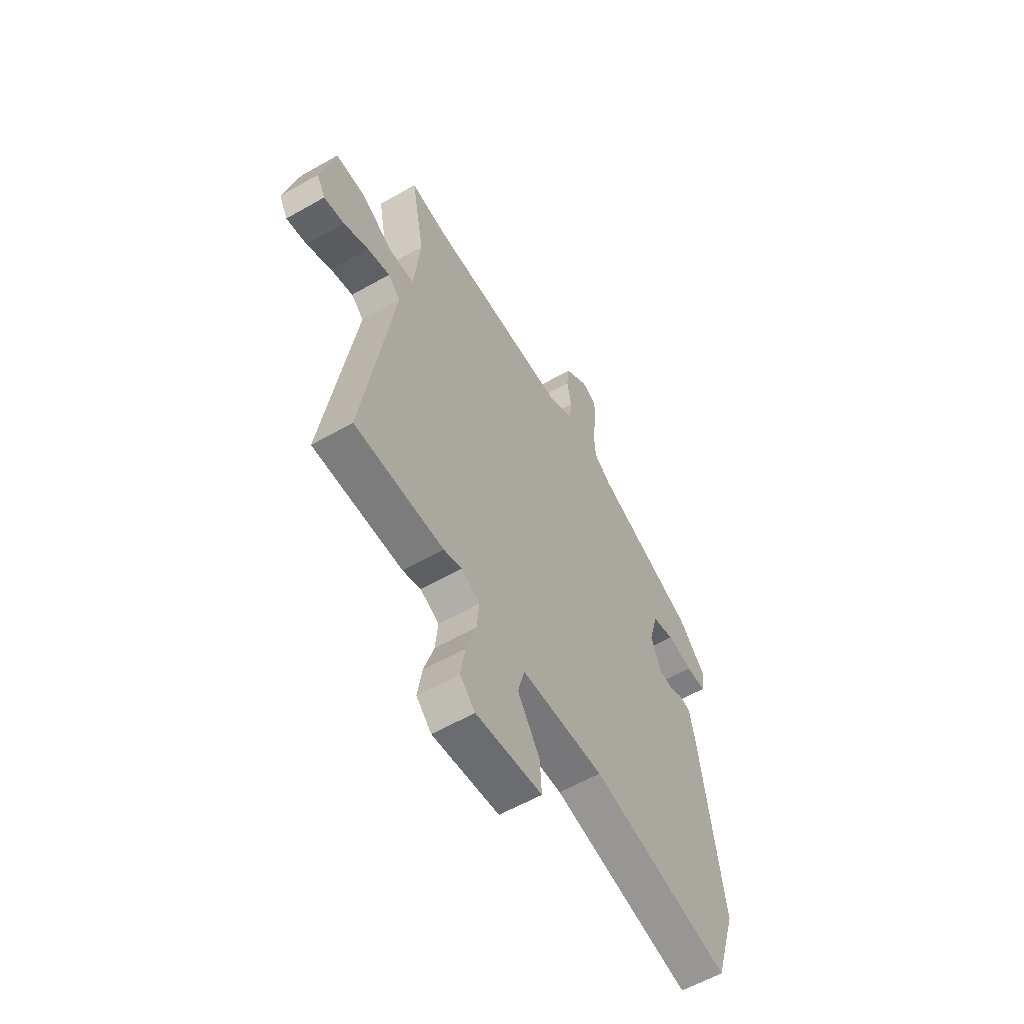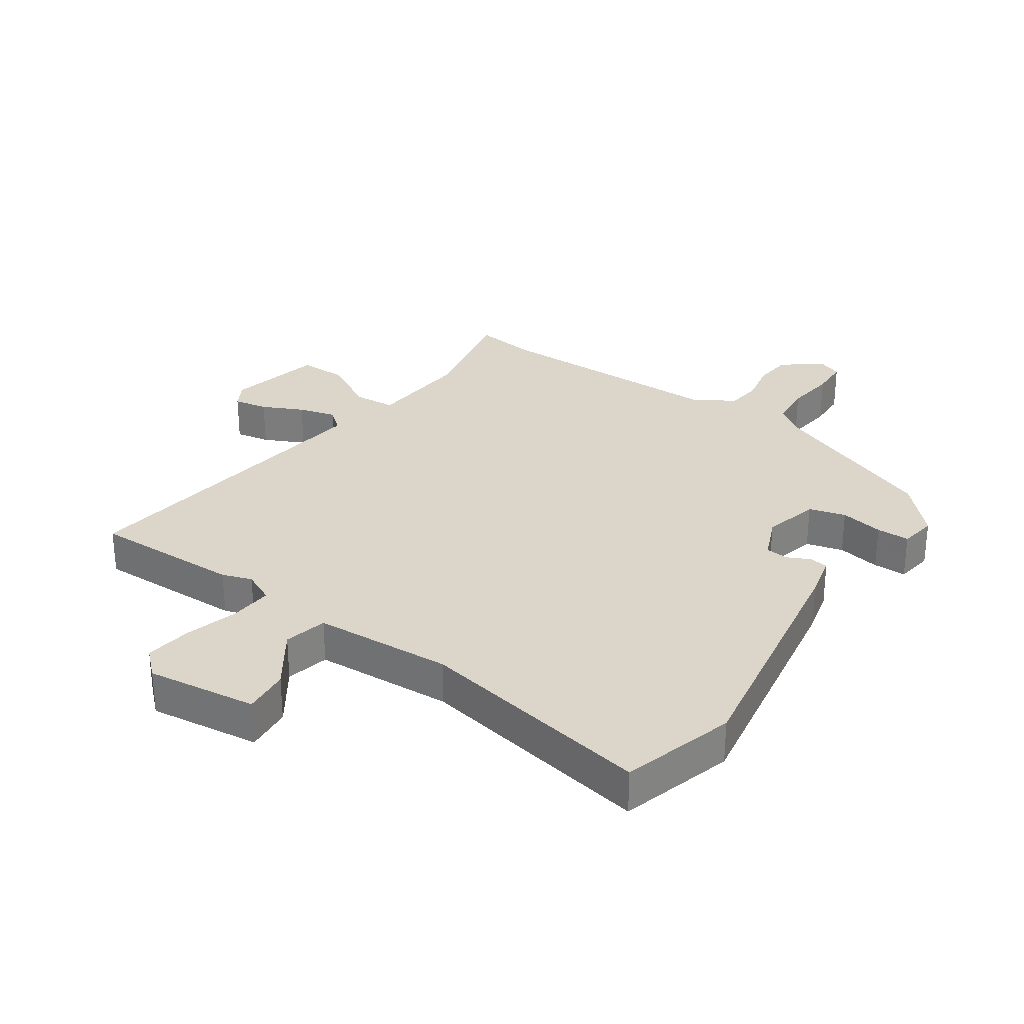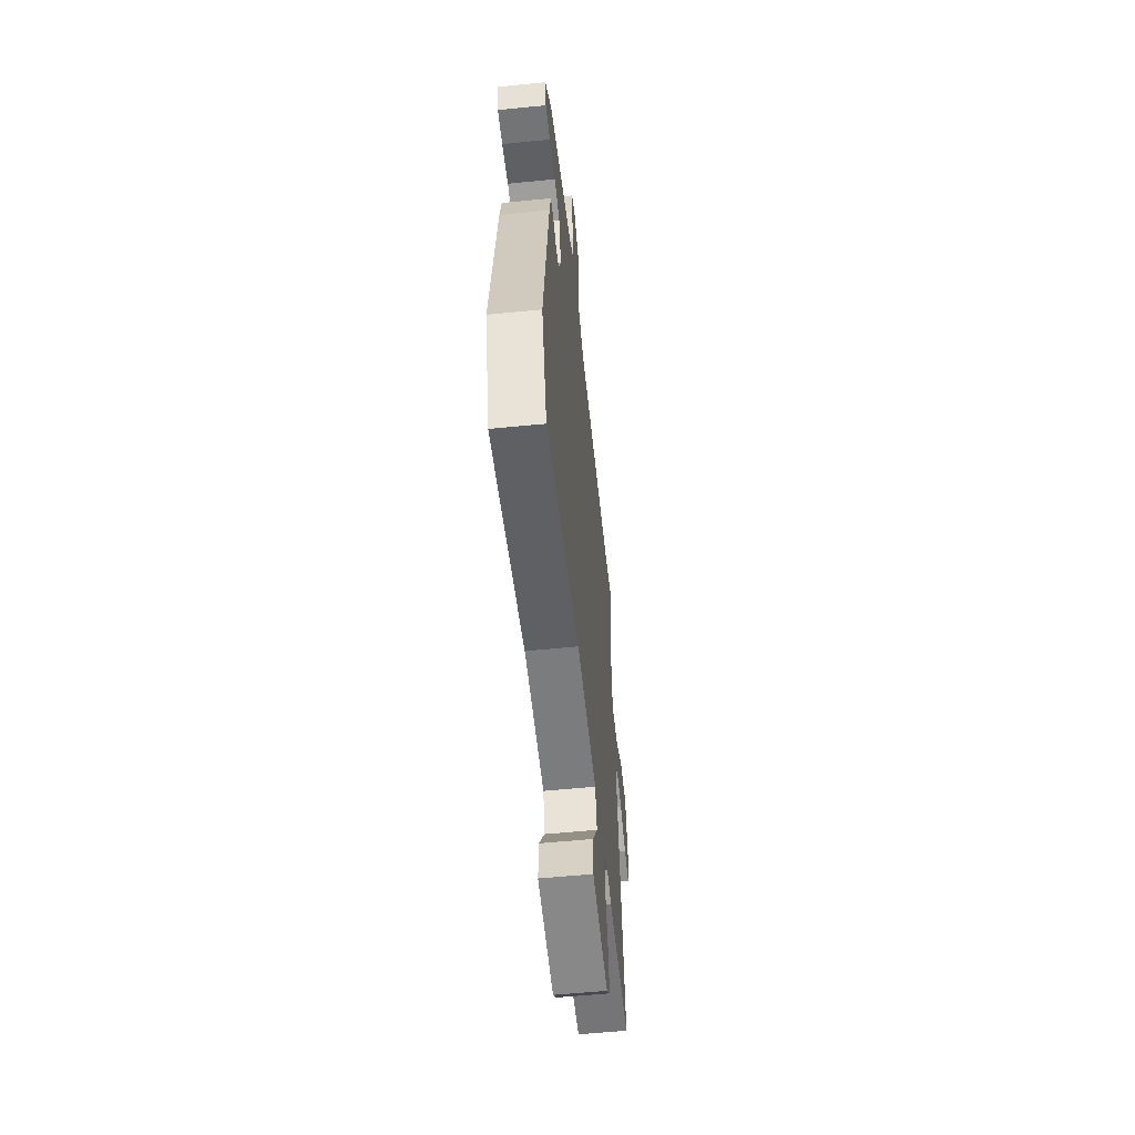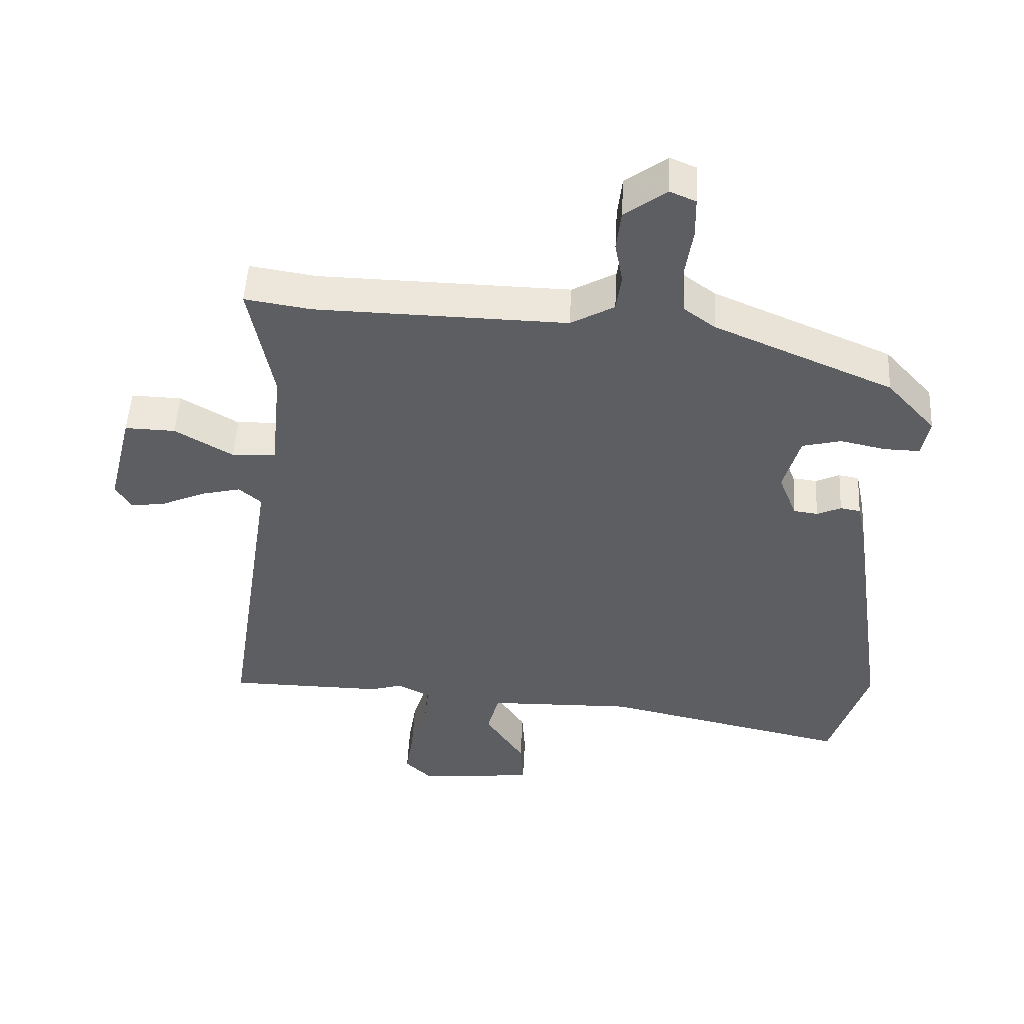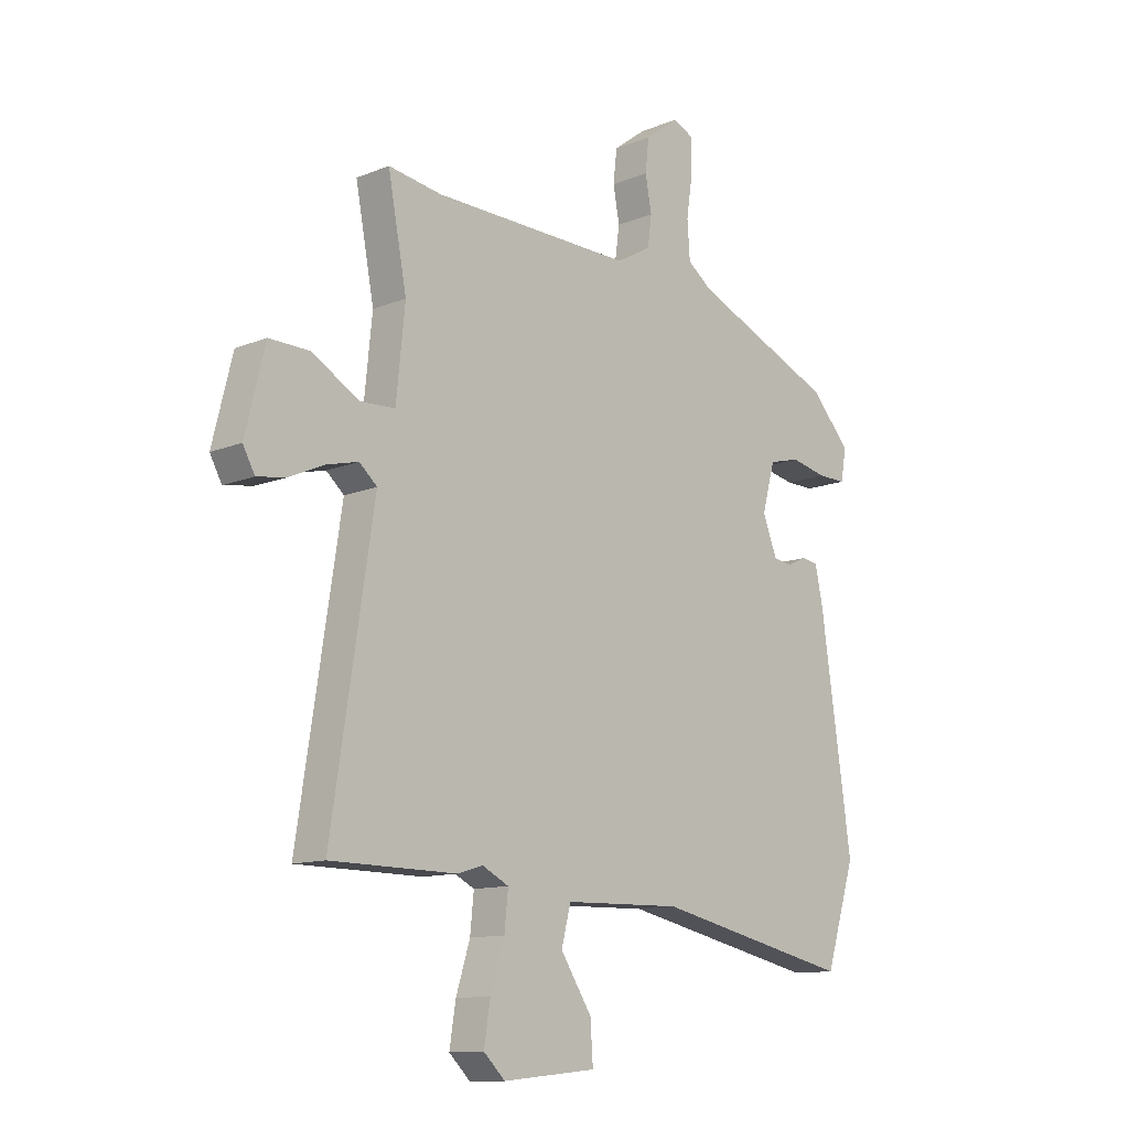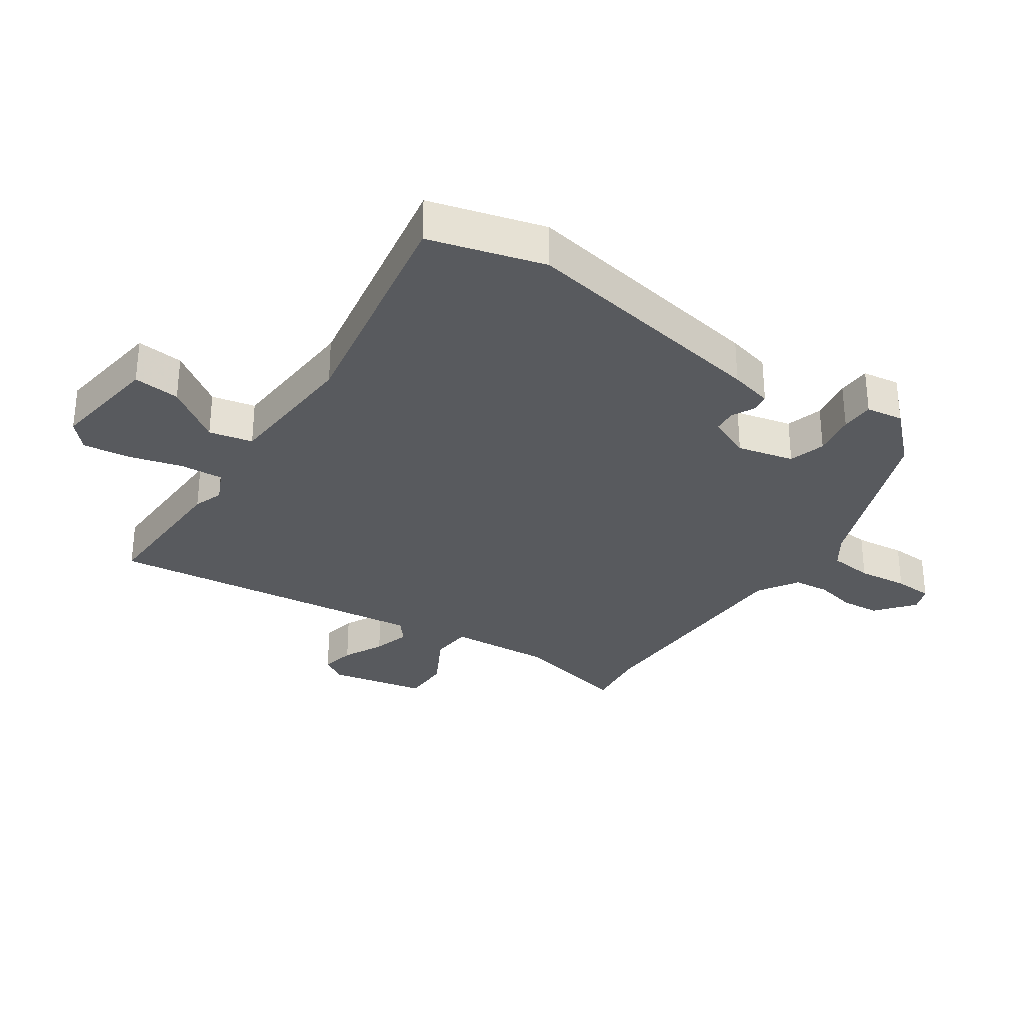
<metadata>
{"format":"obj","ext":"obj","renderer":"f3d","projection":"perspective","resolution":1024,"background":"white","views":[{"elev":-58.4,"azim":120.6,"up":"+Z"},{"elev":29.8,"azim":-146.9,"up":"+Y"},{"elev":-57.1,"azim":-84.1,"up":"+Z"},{"elev":50.8,"azim":-176.9,"up":"+Z"},{"elev":-12.0,"azim":133.9,"up":"+Z"},{"elev":-31.0,"azim":-126.3,"up":"+Y"}]}
</metadata>
<code>
v 0.415 0.07 0.487
v 0.517 0.07 0.503
v 0.481 0.07 0.312
v 0.498 0.07 0.146
v 0.566 0.07 0.143
v 0.655 0.07 0.196
v 0.733 0.07 0.198
v 0.771 0.07 0.044
v 0.748 0.07 0.002
v 0.692 0.07 0.011
v 0.625 0.07 0.041
v 0.564 0.07 0.056
v 0.53 0.07 0.026
v 0.611 0.07 -0.499
v 0.369 0.07 -0.501
v 0.32 0.07 -0.486
v 0.269 0.07 -0.512
v 0.276 0.07 -0.582
v 0.303 0.07 -0.668
v 0.315 0.07 -0.744
v 0.274 0.07 -0.784
v 0.094 0.07 -0.766
v 0.099 0.07 -0.69
v 0.159 0.07 -0.597
v 0.141 0.07 -0.527
v -0.085 0.07 -0.521
v -0.467 0.07 -0.604
v -0.525 0.07 -0.42
v -0.465 0.07 -0.004
v -0.45 0.07 0.067
v -0.419 0.07 0.072
v -0.382 0.07 0.055
v -0.345 0.07 0.06
v -0.317 0.07 0.131
v -0.342 0.07 0.222
v -0.402 0.07 0.237
v -0.472 0.07 0.222
v -0.526 0.07 0.221
v -0.537 0.07 0.281
v -0.462 0.07 0.365
v -0.187 0.07 0.483
v -0.139 0.07 0.519
v -0.134 0.07 0.591
v -0.146 0.07 0.672
v -0.145 0.07 0.735
v -0.105 0.07 0.752
v -0.041 0.07 0.704
v -0.034 0.07 0.641
v -0.046 0.07 0.575
v -0.038 0.07 0.517
v 0.029 0.07 0.479
v 0.415 0 0.487
v 0.517 0 0.503
v 0.481 0 0.312
v 0.498 0 0.146
v 0.566 0 0.143
v 0.655 0 0.196
v 0.733 0 0.198
v 0.771 0 0.044
v 0.748 0 0.002
v 0.692 0 0.011
v 0.625 0 0.041
v 0.564 0 0.056
v 0.53 0 0.026
v 0.611 0 -0.499
v 0.369 0 -0.501
v 0.32 0 -0.486
v 0.269 0 -0.512
v 0.276 0 -0.582
v 0.303 0 -0.668
v 0.315 0 -0.744
v 0.274 0 -0.784
v 0.094 0 -0.766
v 0.099 0 -0.69
v 0.159 0 -0.597
v 0.141 0 -0.527
v -0.085 0 -0.521
v -0.467 0 -0.604
v -0.525 0 -0.42
v -0.465 0 -0.004
v -0.45 0 0.067
v -0.419 0 0.072
v -0.382 0 0.055
v -0.345 0 0.06
v -0.317 0 0.131
v -0.342 0 0.222
v -0.402 0 0.237
v -0.472 0 0.222
v -0.526 0 0.221
v -0.537 0 0.281
v -0.462 0 0.365
v -0.187 0 0.483
v -0.139 0 0.519
v -0.134 0 0.591
v -0.146 0 0.672
v -0.145 0 0.735
v -0.105 0 0.752
v -0.041 0 0.704
v -0.034 0 0.641
v -0.046 0 0.575
v -0.038 0 0.517
v 0.029 0 0.479
f 46 47 48 49
f 46 49 50
f 43 44 45 46
f 42 43 46 50
f 41 42 50 51
f 39 40 41 51
f 36 37 38 39
f 35 36 39 51
f 29 30 31 32
f 29 32 33
f 26 27 28 29
f 25 26 29 33
f 21 22 23 24
f 21 24 25
f 18 19 20 21
f 17 18 21 25
f 16 17 25 33
f 13 14 15 16
f 8 9 10 11
f 8 11 12
f 5 6 7 8
f 4 5 8 12
f 1 2 3
f 1 3 4
f 34 35 51 1
f 13 16 33 34
f 4 12 13 34
f 1 4 34
f 100 99 98 97
f 101 100 97
f 97 96 95 94
f 101 97 94 93
f 102 101 93 92
f 102 92 91 90
f 90 89 88 87
f 102 90 87 86
f 83 82 81 80
f 84 83 80
f 80 79 78 77
f 84 80 77 76
f 75 74 73 72
f 76 75 72
f 72 71 70 69
f 76 72 69 68
f 84 76 68 67
f 67 66 65 64
f 62 61 60 59
f 63 62 59
f 59 58 57 56
f 63 59 56 55
f 54 53 52
f 55 54 52
f 52 102 86 85
f 85 84 67 64
f 85 64 63 55
f 85 55 52
f 1 52 53 2
f 2 53 54 3
f 3 54 55 4
f 4 55 56 5
f 5 56 57 6
f 6 57 58 7
f 7 58 59 8
f 8 59 60 9
f 9 60 61 10
f 10 61 62 11
f 11 62 63 12
f 12 63 64 13
f 13 64 65 14
f 14 65 66 15
f 15 66 67 16
f 16 67 68 17
f 17 68 69 18
f 18 69 70 19
f 19 70 71 20
f 20 71 72 21
f 21 72 73 22
f 22 73 74 23
f 23 74 75 24
f 24 75 76 25
f 25 76 77 26
f 26 77 78 27
f 27 78 79 28
f 28 79 80 29
f 29 80 81 30
f 30 81 82 31
f 31 82 83 32
f 32 83 84 33
f 33 84 85 34
f 34 85 86 35
f 35 86 87 36
f 36 87 88 37
f 37 88 89 38
f 38 89 90 39
f 39 90 91 40
f 40 91 92 41
f 41 92 93 42
f 42 93 94 43
f 43 94 95 44
f 44 95 96 45
f 45 96 97 46
f 46 97 98 47
f 47 98 99 48
f 48 99 100 49
f 49 100 101 50
f 50 101 102 51
f 51 102 52 1

</code>
